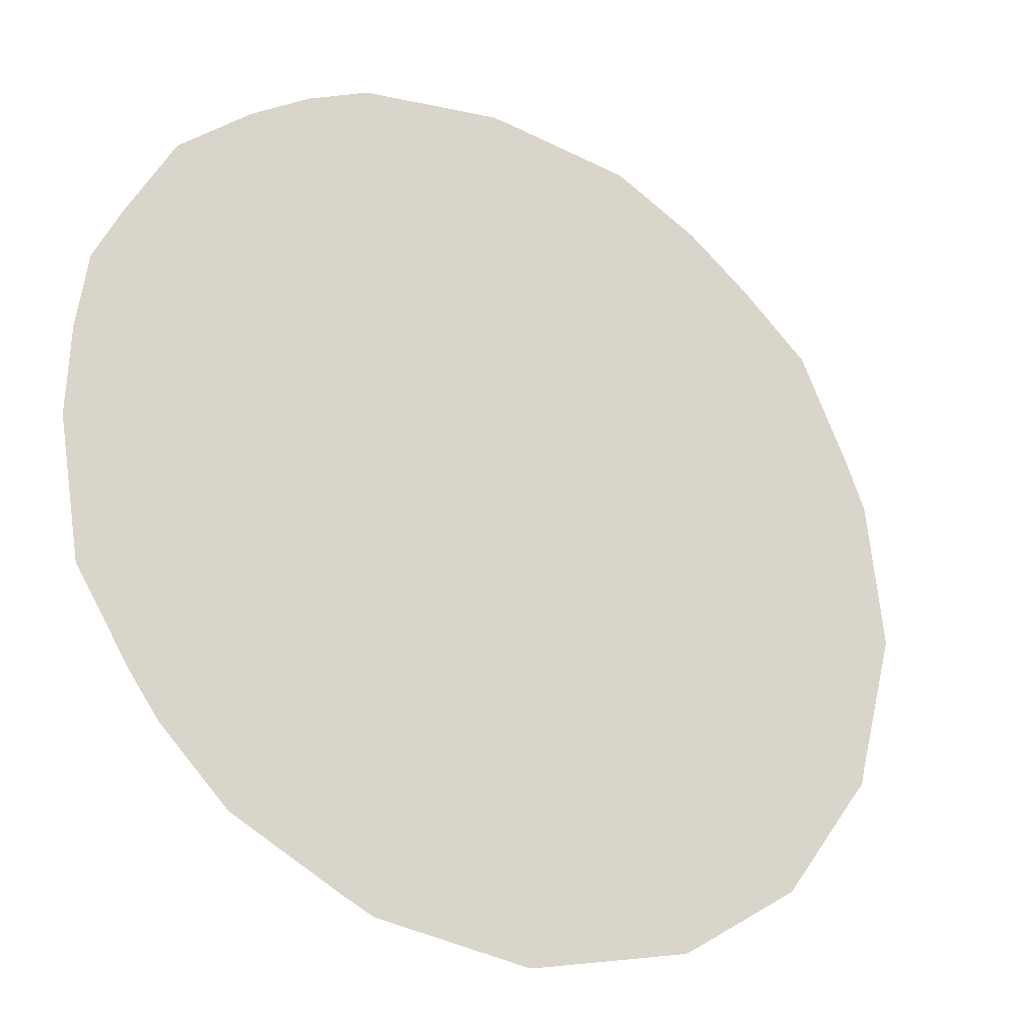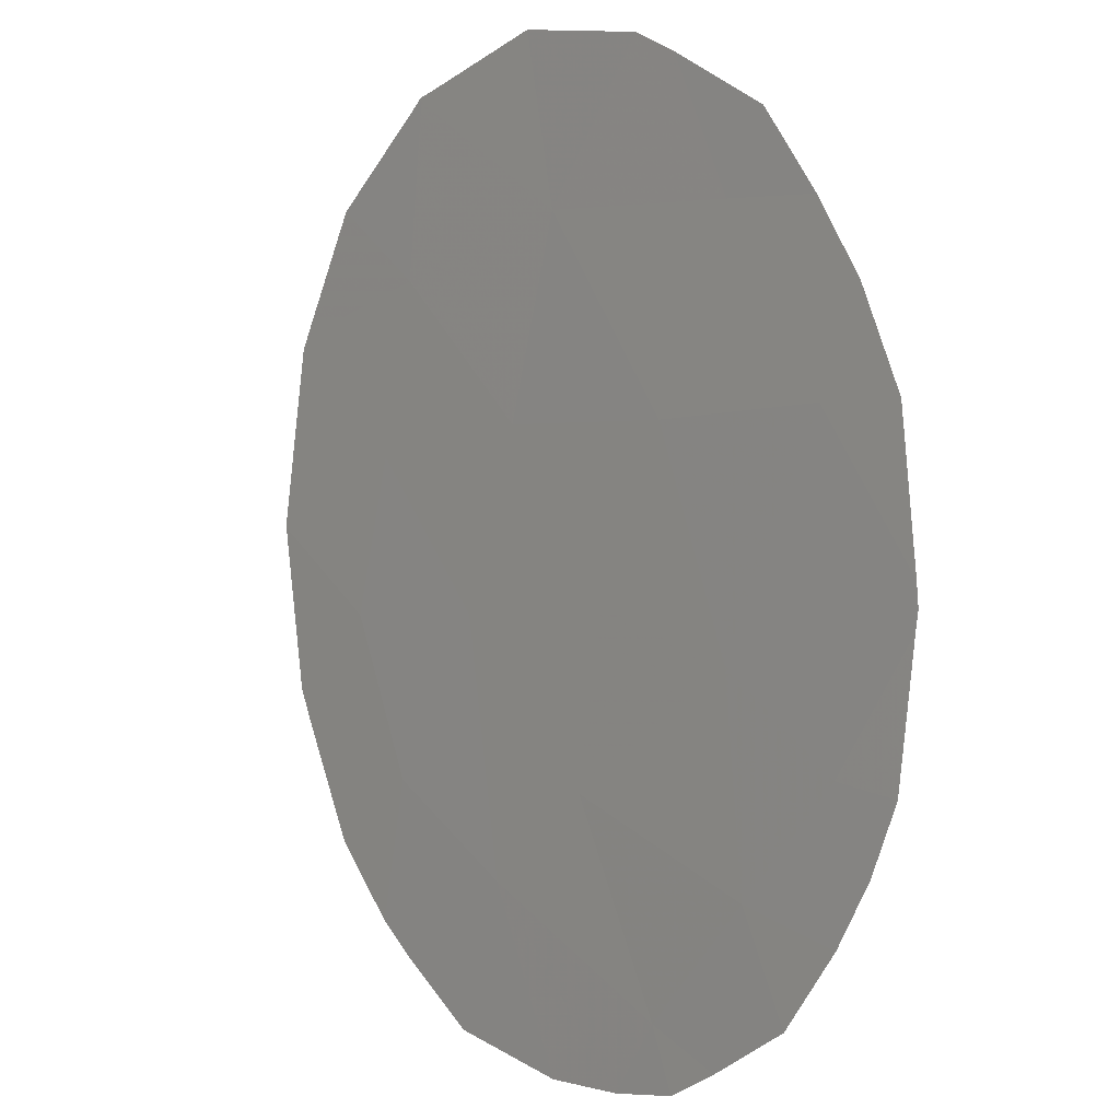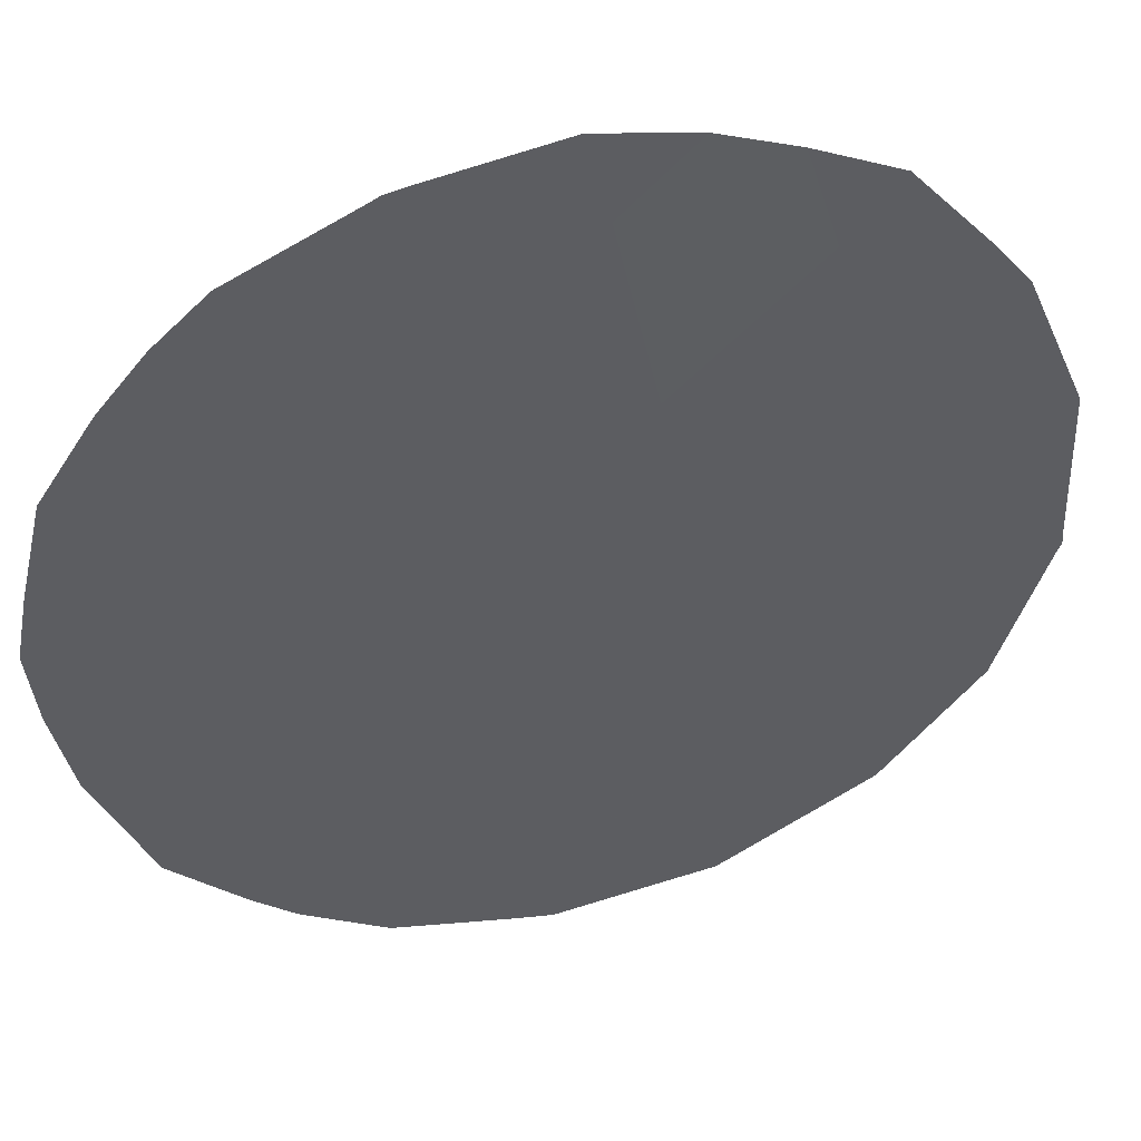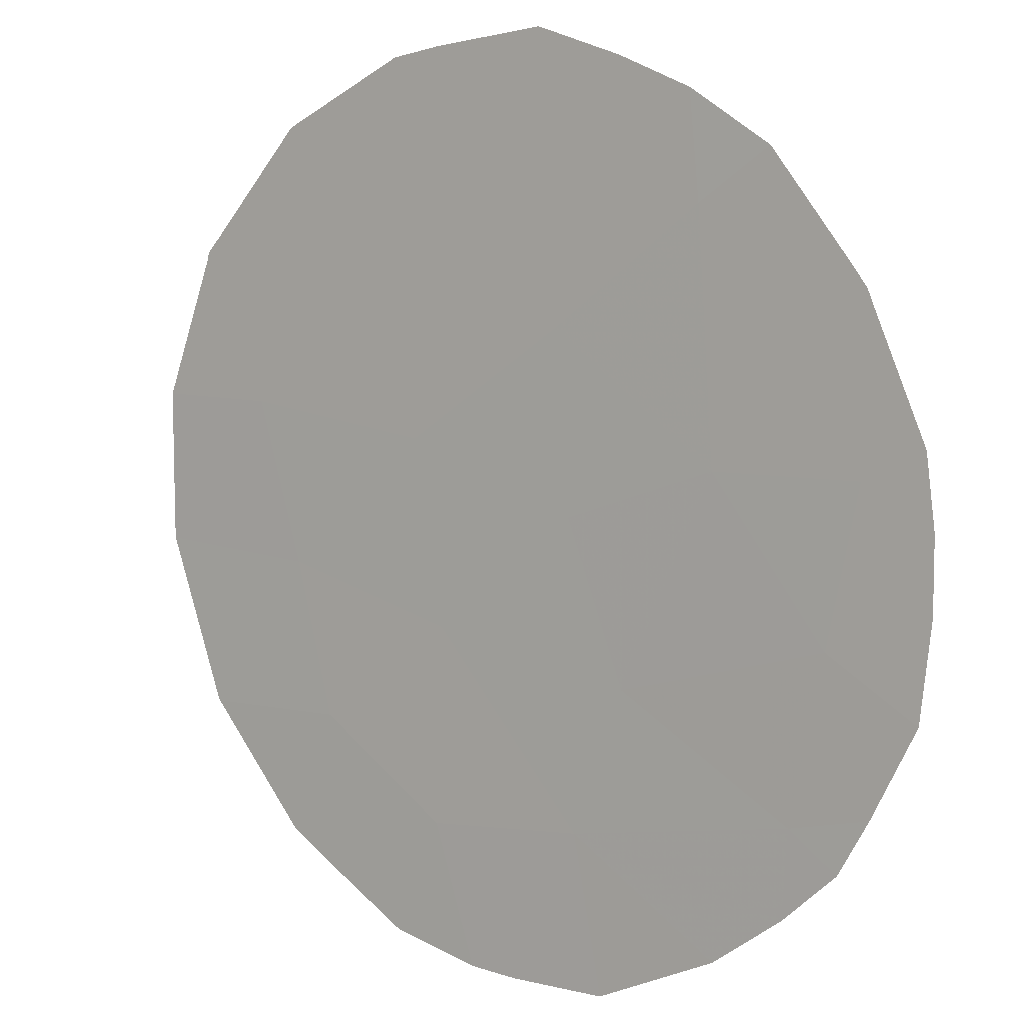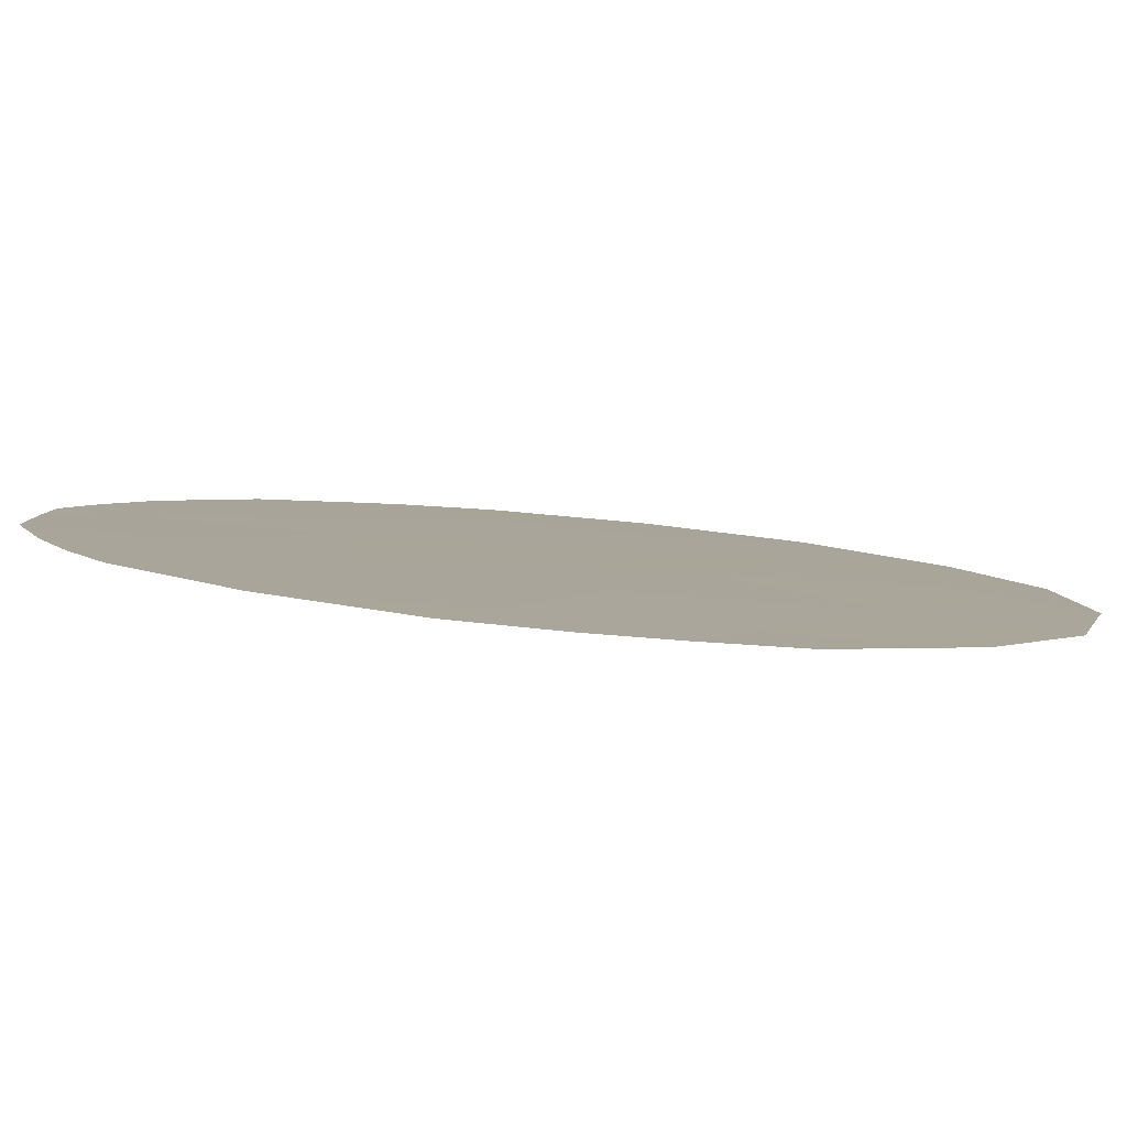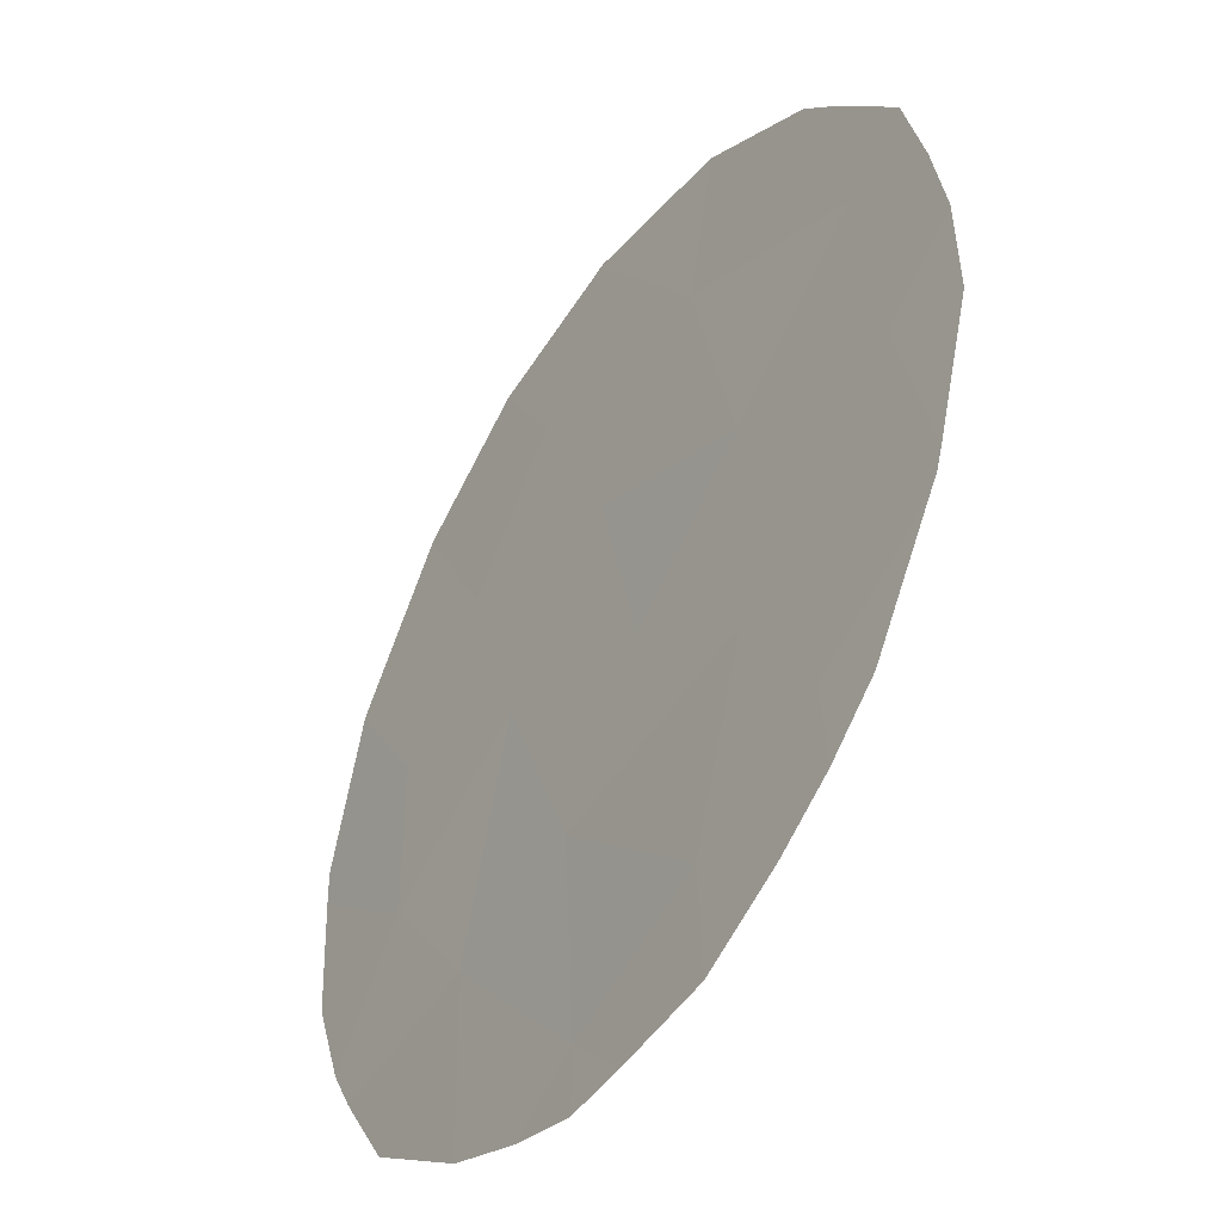
<metadata>
{"format":"obj","ext":"obj","renderer":"f3d","projection":"perspective","resolution":1024,"background":"white","views":[{"elev":-67.1,"azim":48.4,"up":"+Y"},{"elev":71.3,"azim":-17.0,"up":"+Y"},{"elev":6.1,"azim":72.4,"up":"+Y"},{"elev":50.4,"azim":-43.5,"up":"+Y"},{"elev":61.5,"azim":95.8,"up":"+Y"},{"elev":41.5,"azim":-1.9,"up":"+Y"}]}
</metadata>
<code>
v -73.01 60.77 -32.67
v -71.57 62.85 -27.46
v -70.62 64.24 -28.02
v -73.07 60.69 -30.88
v -72.02 62.2 -31.9
v -70.94 63.77 -31.15
v -69.08 66.43 -33.55
v -71.16 63.44 -33.22
v -69.71 65.55 -28.55
v -70.18 64.87 -29.97
v -70.05 65.05 -32.27
v -68.96 66.62 -31.45
v -72.33 61.75 -33.9
v -70.31 64.66 -34.7
v -71.57 62.84 -29.71
v -72.49 61.52 -29.42
v -71.63 62.76 -35.25
v -71.05 63.58 -36.71
v -73.64 59.84 -29.72
v -73.82 59.59 -30.71
v -68.64 67.06 -34.01
v -68.51 67.25 -33.01
v -69.08 66.43 -35.05
v -72.04 62.17 -27.04
v -71.6 62.8 -26.79
v -73.81 59.6 -32.04
v -73.8 59.61 -32.44
v -73.48 60.07 -34.07
v -71.22 63.35 -26.79
v -68.88 66.74 -29.28
v -69.35 66.06 -28.13
v -69.7 65.56 -27.66
v -68.44 67.35 -32.12
v -68.46 67.33 -31.04
v -73.47 60.09 -34.11
v -72.72 61.18 -35.66
v -72.79 61.07 -35.57
v -72 62.22 -36.43
v -69.29 66.13 -35.49
v -71.06 63.57 -36.75
v -71.1 63.51 -36.72
v -70.94 63.75 -36.7
v -71.04 63.61 -36.74
v -70.04 65.03 -36.38
v -73.19 60.49 -28.3
v -72.52 61.46 -27.44
v -68.77 66.9 -29.65
v -68.82 66.83 -29.43
v -73.5 60.04 -29.23
v -70.62 64.23 -26.85
v -70.08 65.01 -27.26
f 1 13 5
f 4 19 20
f 1 5 4
f 7 21 22
f 3 2 15
f 11 10 6
f 7 23 21
f 2 25 24
f 1 4 26
f 1 26 27
f 5 6 15
f 1 27 28
f 2 29 25
f 9 30 31
f 9 31 32
f 12 7 22
f 12 22 33
f 12 11 7
f 12 33 34
f 13 1 28
f 13 28 35
f 8 6 5
f 17 13 37
f 17 37 36
f 17 36 38
f 7 14 39
f 7 39 23
f 3 15 10
f 18 41 40
f 13 35 37
f 18 43 42
f 8 11 6
f 18 40 43
f 4 20 26
f 14 44 39
f 16 46 45
f 10 12 47
f 10 47 48
f 4 16 49
f 4 49 19
f 2 3 50
f 2 50 29
f 14 11 8
f 11 14 7
f 10 11 12
f 3 9 32
f 3 32 51
f 3 51 50
f 12 34 47
f 16 45 49
f 8 5 13
f 17 8 13
f 17 14 8
f 15 2 16
f 16 2 24
f 16 24 46
f 9 10 48
f 9 48 30
f 15 16 5
f 9 3 10
f 10 15 6
f 17 18 14
f 18 17 38
f 18 38 41
f 14 18 42
f 14 42 44
f 16 4 5

</code>
